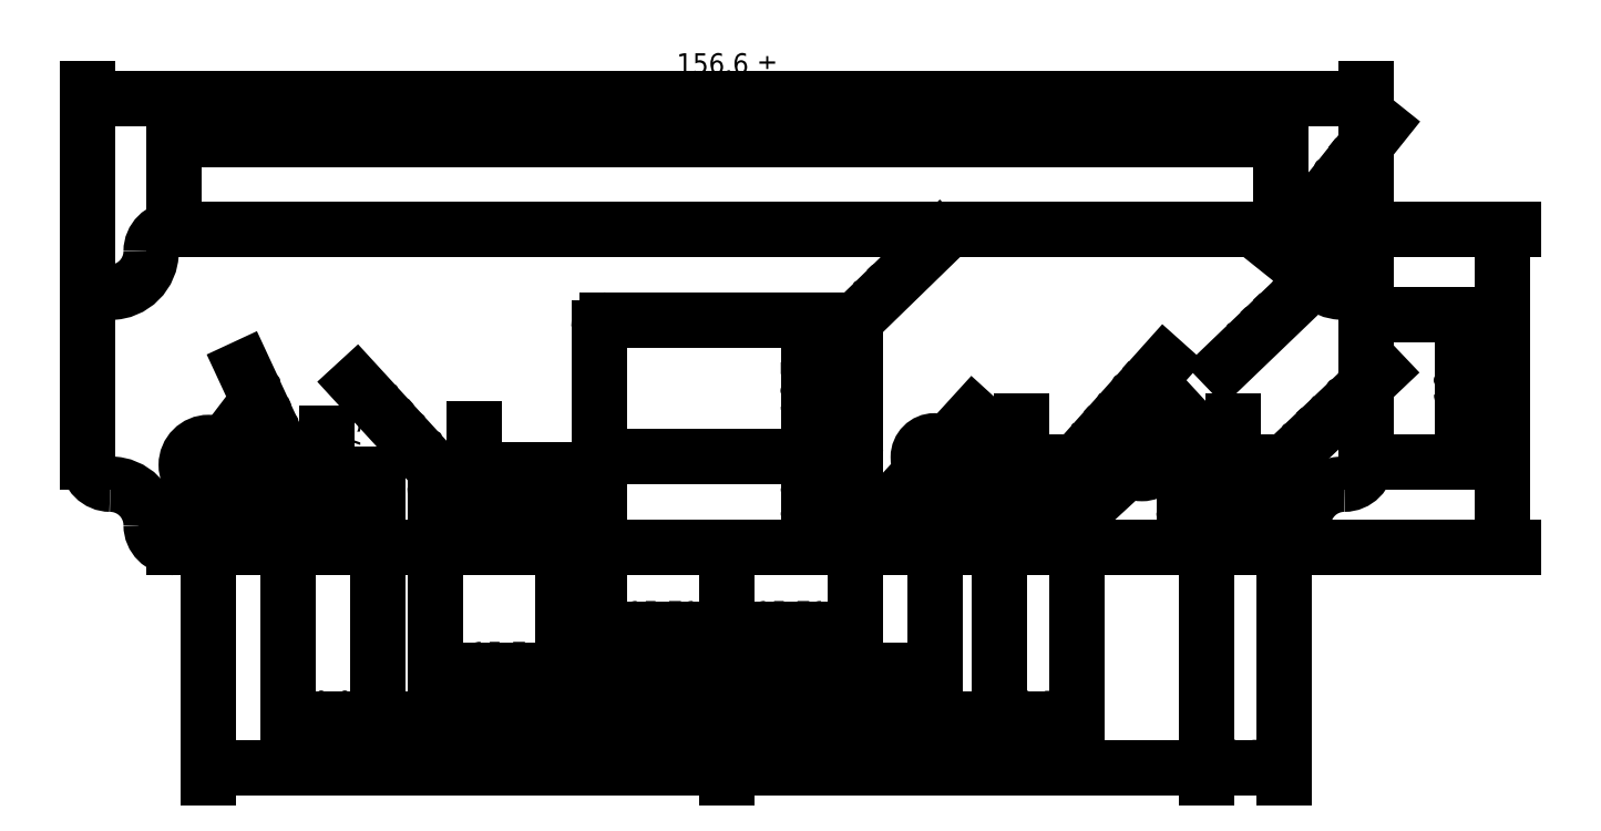
<metadata>
{"format":"dxf","ext":"dxf","renderer":"ezdxf+matplotlib","layout":"modelspace","background":"white","min_lineweight":24,"dpi":150}
</metadata>
<code>
0
SECTION
2
ENTITIES
0
ARC
8
0
10
-75.55
20
36.25
40
5
50
270
51
0
0
ARC
8
0
10
-75.55
20
28.5
40
2.75
50
90
51
180
0
LINE
8
0
10
-78.3
20
28.5
11
-78.3
21
10.5
0
ARC
8
0
10
-75.55
20
10.5
40
2.75
50
180
51
270
0
ARC
8
0
10
-75.55
20
2.75
40
5
50
0
51
90
0
ARC
8
0
10
-67.8
20
2.75
40
2.75
50
180
51
270
0
ARC
8
0
10
67.8
20
2.75
40
2.75
50
270
51
0
0
ARC
8
0
10
75.55
20
2.75
40
5
50
90
51
180
0
ARC
8
0
10
75.55
20
10.5
40
2.75
50
270
51
0
0
LINE
8
0
10
78.3
20
10.5
11
78.3
21
28.5
0
ARC
8
0
10
75.55
20
28.5
40
2.75
50
0
51
90
0
ARC
8
0
10
75.55
20
36.25
40
5
50
180
51
270
0
ARC
8
0
10
67.8
20
36.25
40
2.75
50
0
51
90
0
LINE
8
0
10
67.8
20
39
11
-67.8
21
39
0
ARC
8
0
10
-67.8
20
36.25
40
2.75
50
90
51
180
0
LINE
8
0
10
-14.71
20
27.85
11
14.71
21
27.85
0
ARC
8
0
10
-14.71
20
26.85
40
1
50
90
51
180
0
LINE
8
0
10
-15.71
20
12.15
11
-15.71
21
26.85
0
ARC
8
0
10
-14.71
20
12.15
40
1
50
180
51
270
0
LINE
8
0
10
14.71
20
11.15
11
-14.71
21
11.15
0
ARC
8
0
10
14.71
20
12.15
40
1
50
270
51
0
0
LINE
8
0
10
15.71
20
26.85
11
15.71
21
12.15
0
ARC
8
0
10
14.71
20
26.85
40
1
50
0
51
90
0
LINE
8
0
10
-52.73
20
8.975
11
-43.78
21
8.975
0
ARC
8
0
10
-52.73
20
7.975
40
1
50
180
51
270
0
ARC
8
0
10
-52.73
20
7.975
40
1
50
90
51
180
0
LINE
8
0
10
-43.78
20
6.975
11
-52.73
21
6.975
0
ARC
8
0
10
-43.78
20
7.975
40
1
50
270
51
0
0
ARC
8
0
10
-43.78
20
7.975
40
1
50
0
51
90
0
ARC
8
0
10
-34.79
20
7.5
40
1
50
180
51
270
0
LINE
8
0
10
-35.79
20
7.5
11
-35.79
21
8.5
0
ARC
8
0
10
-34.79
20
8.5
40
1
50
90
51
180
0
LINE
8
0
10
-34.79
20
9.5
11
-21.09
21
9.5
0
ARC
8
0
10
-21.09
20
8.5
40
1
50
0
51
90
0
LINE
8
0
10
-20.09
20
8.5
11
-20.09
21
7.5
0
ARC
8
0
10
-21.09
20
7.5
40
1
50
270
51
0
0
LINE
8
0
10
-21.09
20
6.5
11
-34.79
21
6.5
0
LINE
8
0
10
34.6
20
10.45
11
41.6
21
10.45
0
ARC
8
0
10
34.6
20
9.2
40
1.25
50
90
51
180
0
LINE
8
0
10
33.35
20
8
11
33.35
21
9.2
0
ARC
8
0
10
34.6
20
8
40
1.25
50
180
51
270
0
LINE
8
0
10
41.6
20
6.75
11
34.6
21
6.75
0
ARC
8
0
10
41.6
20
8
40
1.25
50
270
51
0
0
LINE
8
0
10
42.85
20
9.2
11
42.85
21
8
0
ARC
8
0
10
41.6
20
9.2
40
1.25
50
0
51
90
0
LINE
8
0
10
60
20
10.45
11
67
21
10.45
0
ARC
8
0
10
60
20
9.2
40
1.25
50
90
51
180
0
LINE
8
0
10
58.75
20
8
11
58.75
21
9.2
0
ARC
8
0
10
60
20
8
40
1.25
50
180
51
270
0
LINE
8
0
10
67
20
6.75
11
60
21
6.75
0
ARC
8
0
10
67
20
8
40
1.25
50
270
51
0
0
LINE
8
0
10
68.25
20
9.2
11
68.25
21
8
0
ARC
8
0
10
67
20
9.2
40
1.25
50
0
51
90
0
LINE
8
0
10
-67.8
20
0
11
67.8
21
0
0
DIMENSION
8
Dimensions
2
*D1
10
67.8
20
50
30
0
11
1.148e-16
21
51.88
31
0
70
   32
71
    5
72
    0
3
Standard
53
0
210
0
220
0
230
1
13
-67.8
23
39
33
0
14
67.8
24
39
34
0
0
DIMENSION
8
Dimensions
2
*D2
10
90
20
28.5
30
0
11
88.12
21
19.5
31
0
70
   32
71
    5
72
    0
3
Standard
53
0
210
0
220
0
230
1
13
78.3
23
10.5
33
0
14
78.3
24
28.5
34
0
50
90
0
DIMENSION
8
Dimensions_Window
2
*D3
10
-6.123e-16
20
-10
30
0
11
7.855
21
-8.125
31
0
70
   32
71
    5
72
    0
3
Standard
53
0
210
0
220
0
230
1
13
15.71
23
12.15
33
0
14
0
24
0
34
0
0
DIMENSION
8
Dimensions_Window
2
*D4
10
-6.123e-16
20
-10
30
0
11
-7.855
21
-8.125
31
0
70
   32
71
    5
72
    0
3
Standard
53
0
210
0
220
0
230
1
13
-15.71
23
12.15
33
0
14
0
24
0
34
0
0
DIMENSION
8
Dimensions_Window
2
*D5
10
10
20
4.898e-16
30
0
11
8.125
21
5.575
31
0
70
   32
71
    5
72
    0
3
Standard
53
0
210
0
220
0
230
1
13
14.71
23
11.15
33
0
14
14
24
0
34
0
50
90
0
DIMENSION
8
Dimensions_Window
2
*D6
10
10
20
27.85
30
0
11
8.125
21
19.5
31
0
70
   32
71
    5
72
    0
3
Standard
53
0
210
0
220
0
230
1
13
14.71
23
11.15
33
0
14
14.71
24
27.85
34
0
50
90
0
DIMENSION
8
Dimensions_Window
2
*D7
10
14.71
20
26.85
30
0
11
19.39
21
34.03
31
0
70
   36
1
4-R1
71
    5
72
    0
3
Standard
53
0
210
0
220
0
230
1
15
15.43
25
27.55
35
0
40
0
0
CIRCLE
8
0
10
50.8
20
11.05
40
2
0
CIRCLE
8
0
10
-63.5
20
10.1
40
2.75
0
CIRCLE
8
0
10
25.4
20
11.05
40
2
0
DIMENSION
8
Dimensions_DieCut
2
*D8
10
-9.185e-16
20
-15
30
0
11
12.7
21
-13.12
31
0
70
   32
71
    5
72
    0
3
Standard
53
0
210
0
220
0
230
1
13
25.4
23
9.05
33
0
14
0
24
0
34
0
0
DIMENSION
8
Dimensions_DieCut
2
*D9
10
30
20
-3.674e-16
30
0
11
28.12
21
5.525
31
0
70
   32
71
    5
3
Standard
53
0
210
0
220
0
230
1
13
27.4
23
11.05
33
0
14
27
24
0
34
0
50
90
0
DIMENSION
8
Dimensions_DieCut
2
*D10
10
56
20
-4.898e-16
30
0
11
54.12
21
5.525
31
0
70
   32
71
    5
3
Standard
53
0
210
0
220
0
230
1
13
52.8
23
11.05
33
0
14
52
24
0
34
0
50
90
0
DIMENSION
8
Dimensions_DieCut
2
*D11
10
-1.286e-15
20
-21
30
0
11
16.68
21
-19.12
31
0
70
   32
71
    5
3
Standard
53
0
210
0
220
0
230
1
13
33.35
23
8
33
0
14
0
24
0
34
0
0
DIMENSION
8
Dimensions_DieCut
2
*D12
10
42.85
20
-21
30
0
11
38.1
21
-19.12
31
0
70
   32
71
    5
3
Standard
53
0
210
0
220
0
230
1
13
33.35
23
8
33
0
14
42.85
24
8
34
0
0
DIMENSION
8
Dimensions_DieCut
2
*D13
10
-1.653e-15
20
-27
30
0
11
29.38
21
-25.12
31
0
70
   32
71
    5
3
Standard
53
0
210
0
220
0
230
1
13
58.75
23
8
33
0
14
0
24
0
34
0
0
DIMENSION
8
Dimensions_DieCut
2
*D14
10
68.25
20
-27
30
0
11
63.5
21
-25.12
31
0
70
   32
71
    5
3
Standard
53
0
210
0
220
0
230
1
13
58.75
23
8
33
0
14
68.25
24
8
34
0
0
DIMENSION
8
Dimensions_DieCut
2
*D15
10
40
20
1.225e-16
30
0
11
38.12
21
3.375
31
0
70
   32
71
    5
3
Standard
53
0
210
0
220
0
230
1
13
41.6
23
6.75
33
0
14
41
24
0
34
0
50
90
0
DIMENSION
8
Dimensions_DieCut
2
*D16
10
66
20
1.225e-16
30
0
11
64.12
21
3.375
31
0
70
   32
71
    5
3
Standard
53
0
210
0
220
0
230
1
13
67
23
6.75
33
0
14
67
24
0
34
0
50
90
0
DIMENSION
8
Dimensions_DieCut
2
*D17
10
36
20
10.45
30
0
11
34.12
21
8.6
31
0
70
   32
71
    5
3
Standard
53
0
210
0
220
0
230
1
13
34.6
23
6.75
33
0
14
34.6
24
10.45
34
0
50
90
0
DIMENSION
8
Dimensions_DieCut
2
*D18
10
62
20
10.45
30
0
11
60.12
21
8.6
31
0
70
   32
71
    5
3
Standard
53
0
210
0
220
0
230
1
13
60
23
6.75
33
0
14
60
24
10.45
34
0
50
90
0
DIMENSION
8
Dimensions_DieCut
2
*D19
10
24.05
20
9.572
30
0
11
24.01
21
12.31
31
0
70
   35
71
    5
3
Standard
53
0
210
0
220
0
230
1
15
26.75
25
12.53
35
0
40
0
0
DIMENSION
8
Dimensions_DieCut
2
*D20
10
49.33
20
9.694
30
0
11
49.53
21
12.43
31
0
70
   35
71
    5
3
Standard
53
0
210
0
220
0
230
1
15
52.27
25
12.41
35
0
40
0
0
DIMENSION
8
Dimensions_DieCut
2
*D21
10
41.6
20
9.2
30
0
11
46.59
21
17.59
31
0
70
   36
1
4-R1.25
71
    5
3
Standard
53
0
210
0
220
0
230
1
15
42.43
25
10.13
35
0
40
0
0
DIMENSION
8
Dimensions_DieCut
2
*D22
10
67
20
9.2
30
0
11
72.66
21
17.16
31
0
70
   36
1
4-R1.25
71
    5
3
Standard
53
0
210
0
220
0
230
1
15
67.91
25
10.06
35
0
40
0
0
DIMENSION
8
Dimensions
2
*D23
10
75.55
20
36.25
30
0
11
65.13
21
28.85
31
0
70
   36
1
4-R5
71
    5
72
    0
3
Standard
53
0
210
0
220
0
230
1
15
71.94
25
32.79
35
0
40
0
0
DIMENSION
8
Dimensions
2
*D24
10
67.8
20
36.25
30
0
11
73.35
21
46.18
31
0
70
   36
1
8-R2.75
71
    5
72
    0
3
Standard
53
0
210
0
220
0
230
1
15
69.52
25
38.4
35
0
40
0
0
DIMENSION
8
Dimensions_DieCut
2
*D25
10
-9.185e-16
20
-15
30
0
11
-10.04
21
-13.12
31
0
70
   32
71
    5
3
Standard
53
0
210
0
220
0
230
1
13
-20.09
23
7.5
33
0
14
0
24
0
34
0
0
DIMENSION
8
Dimensions_DieCut
2
*D26
10
-20.09
20
-15
30
0
11
-27.94
21
-13.12
31
0
70
   32
71
    5
3
Standard
53
0
210
0
220
0
230
1
13
-35.79
23
7.5
33
0
14
-20.09
24
7.5
34
0
0
DIMENSION
8
Dimensions_DieCut
2
*D27
10
-23
20
2.449e-16
30
0
11
-24.88
21
3.25
31
0
70
   32
71
    5
3
Standard
53
0
210
0
220
0
230
1
13
-21.09
23
6.5
33
0
14
-21
24
0
34
0
50
90
0
DIMENSION
8
Dimensions_DieCut
2
*D28
10
-31
20
9.5
30
0
11
-32.88
21
8
31
0
70
   32
71
    5
3
Standard
53
0
210
0
220
0
230
1
13
-34.79
23
6.5
33
0
14
-34.79
24
9.5
34
0
50
90
0
DIMENSION
8
Dimensions_DieCut
2
*D29
10
-34.79
20
8.5
30
0
11
-39.06
21
15.93
31
0
70
   36
1
4-R1
71
    5
3
Standard
53
0
210
0
220
0
230
1
15
-35.47
25
9.237
35
0
40
0
0
DIMENSION
8
Dimensions_DieCut
2
*D30
10
-53.73
20
-21
30
0
11
-48.26
21
-19.12
31
0
70
   32
71
    5
3
Standard
53
0
210
0
220
0
230
1
13
-42.78
23
7.975
33
0
14
-53.73
24
7.975
34
0
0
DIMENSION
8
Dimensions_DieCut
2
*D31
10
-1.286e-15
20
-21
30
0
11
-21.39
21
-19.12
31
0
70
   32
71
    5
3
Standard
53
0
210
0
220
0
230
1
13
-42.78
23
7.975
33
0
14
0
24
0
34
0
0
DIMENSION
8
Dimensions_DieCut
2
*D32
10
-44
20
0
30
0
11
-45.88
21
3.487
31
0
70
   32
71
    5
3
Standard
53
0
210
0
220
0
230
1
13
-43.78
23
6.975
33
0
14
-44
24
0
34
0
50
90
0
DIMENSION
8
Dimensions_DieCut
2
*D33
10
-49
20
8.975
30
0
11
-50.88
21
7.975
31
0
70
   32
71
    5
3
Standard
53
0
210
0
220
0
230
1
13
-52.73
23
6.975
33
0
14
-52.73
24
8.975
34
0
50
90
0
DIMENSION
8
Dimensions_DieCut
2
*D34
10
-52.73
20
7.975
30
0
11
-54.5
21
16.22
31
0
70
   36
1
2-R1
71
    5
3
Standard
53
0
210
0
220
0
230
1
15
-53.16
25
8.882
35
0
40
0
0
DIMENSION
8
Dimensions_DieCut
2
*D35
10
-1.653e-15
20
-27
30
0
11
-31.75
21
-25.12
31
0
70
   32
71
    5
3
Standard
53
0
210
0
220
0
230
1
13
-63.5
23
7.35
33
0
14
0
24
0
34
0
0
DIMENSION
8
Dimensions_DieCut
2
*D36
10
-58
20
-3.674e-16
30
0
11
-59.88
21
5.05
31
0
70
   32
71
    5
3
Standard
53
0
210
0
220
0
230
1
13
-60.75
23
10.1
33
0
14
-61
24
0
34
0
50
90
0
DIMENSION
8
Dimensions_DieCut
2
*D37
10
-65.17
20
7.913
30
0
11
-64.99
21
11.24
31
0
70
   35
71
    5
3
Standard
53
0
210
0
220
0
230
1
15
-61.83
25
12.29
35
0
40
0
0
DIMENSION
8
Dimensions
2
*D38
10
78.3
20
55
30
0
11
1.148e-16
21
56.88
31
0
70
   32
1
156.6 %%P 0.2mm
71
    5
72
    0
3
Standard
53
0
210
0
220
0
230
1
13
-78.3
23
28.5
33
0
14
78.3
24
28.5
34
0
0
DIMENSION
8
Dimensions
2
*D39
10
95
20
-3.331e-15
30
0
11
93.12
21
19.5
31
0
70
   32
1
39 %%P 0.2mm
71
    5
72
    0
3
Standard
53
0
210
0
220
0
230
1
13
67.8
23
39
33
0
14
67.8
24
0
34
0
50
90
0
ENDSEC
0
EOF

</code>
